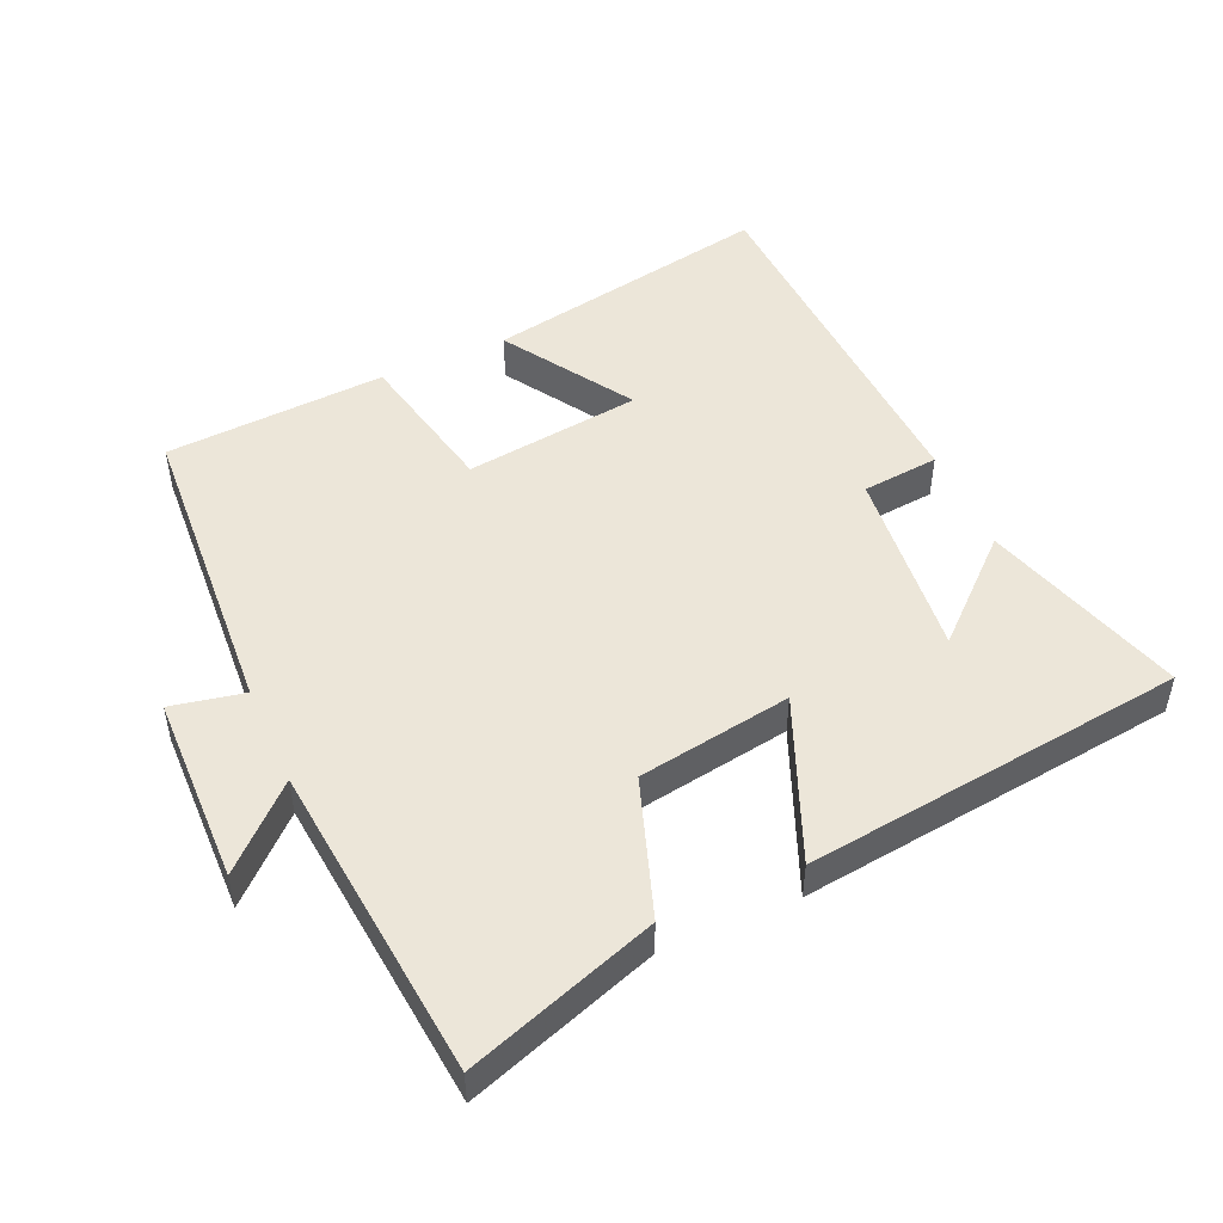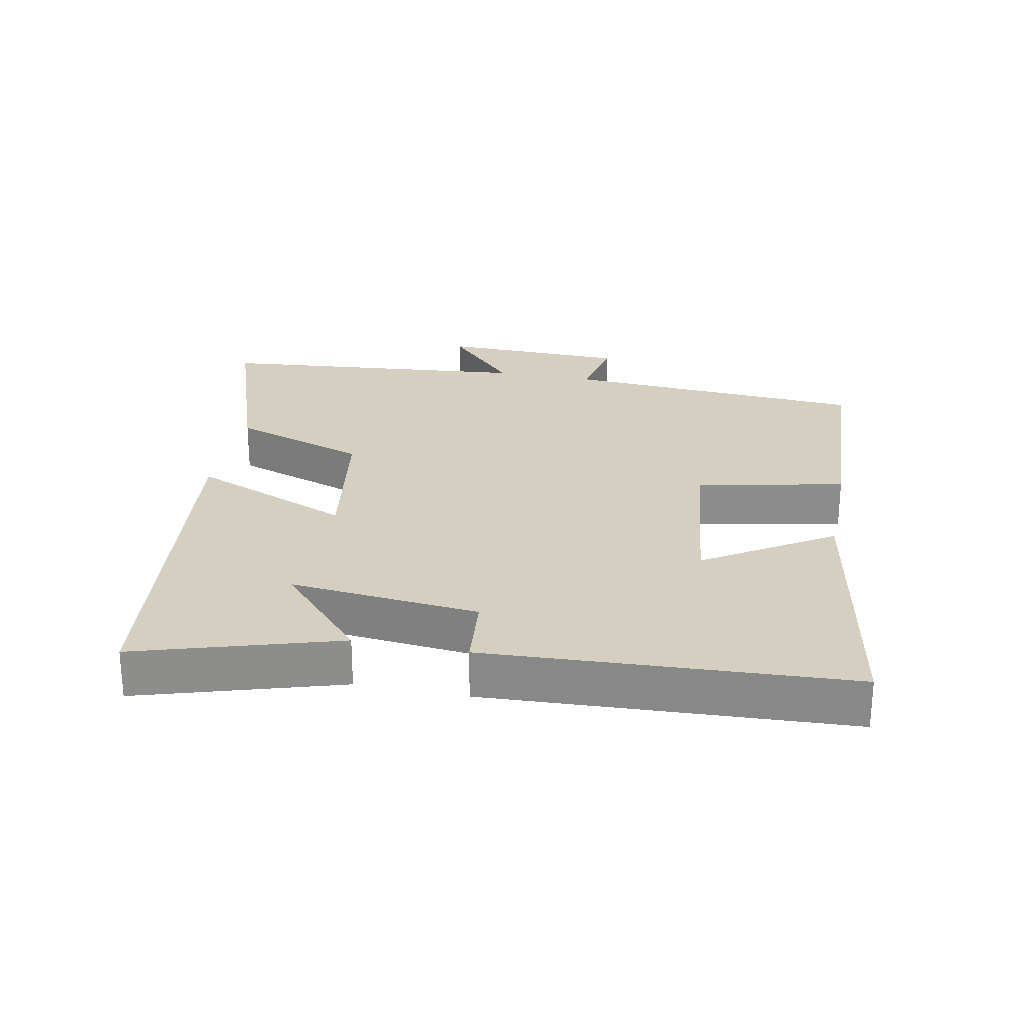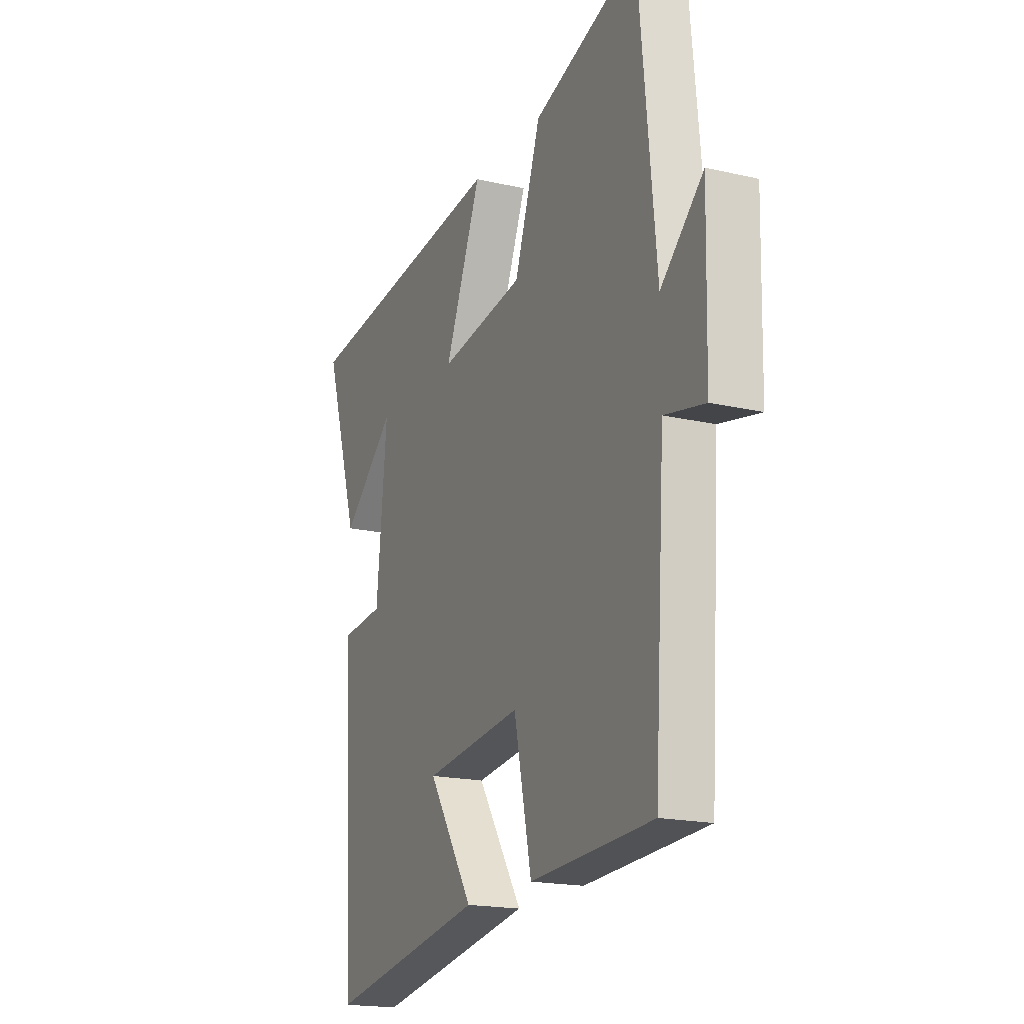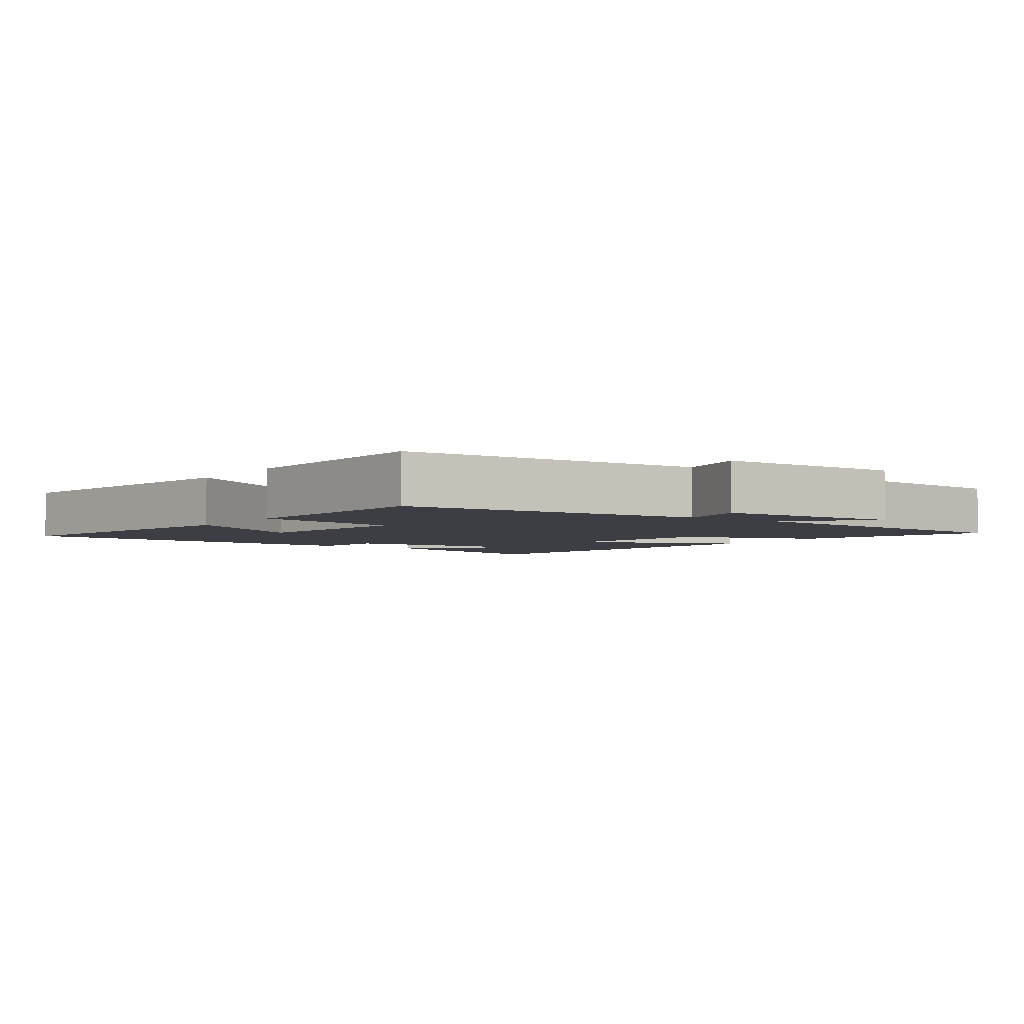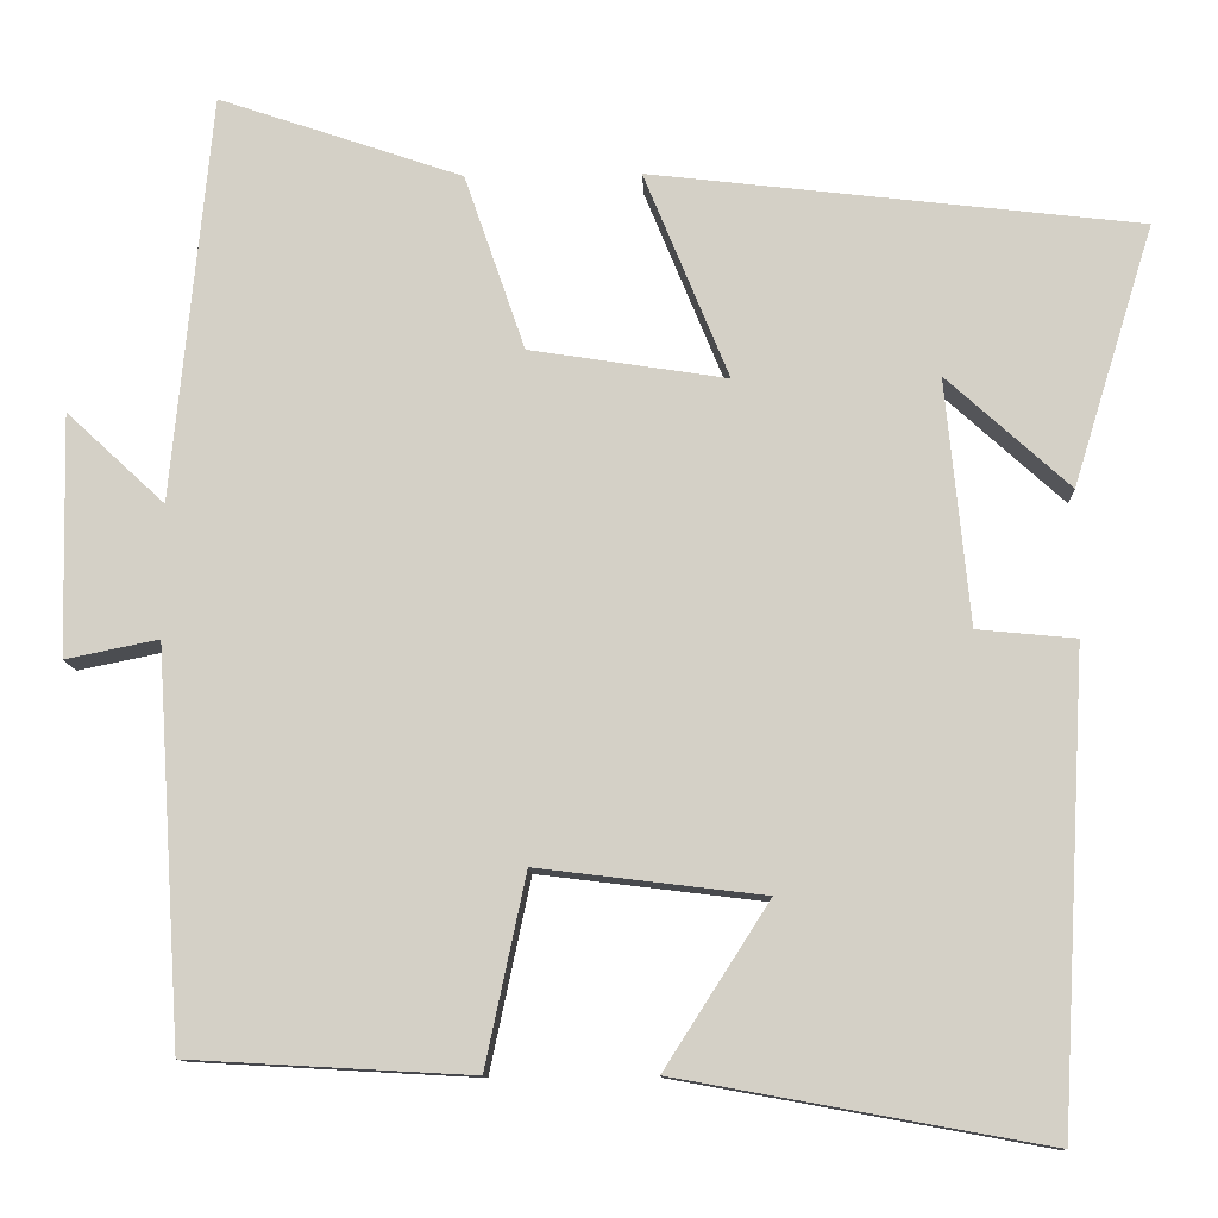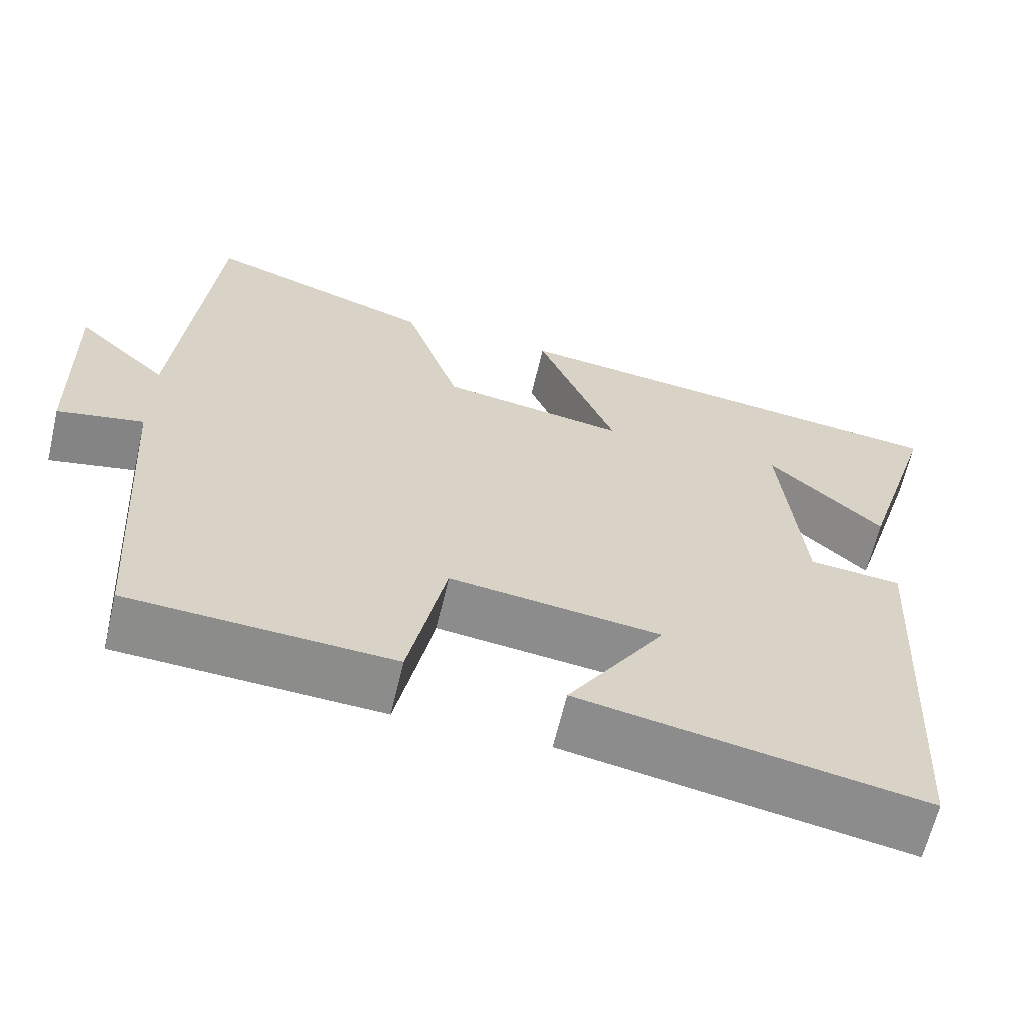
<metadata>
{"format":"obj","ext":"obj","renderer":"f3d","projection":"perspective","resolution":1024,"background":"white","views":[{"elev":49.5,"azim":-24.0,"up":"+Y"},{"elev":25.9,"azim":101.4,"up":"+Y"},{"elev":-18.2,"azim":-114.3,"up":"+Z"},{"elev":-3.7,"azim":-124.8,"up":"+Y"},{"elev":-11.1,"azim":2.4,"up":"+Z"},{"elev":-63.8,"azim":-13.2,"up":"+Z"}]}
</metadata>
<code>
v 0.593 0.07 0.433
v 0.5 0.07 0.132
v 0.358 0.07 0.261
v 0.386 0.07 -0.023
v 0.5 0.07 -0.034
v 0.471 0.07 -0.577
v 0.045 0.07 -0.5
v 0.166 0.07 -0.311
v -0.096 0.07 -0.279
v -0.143 0.07 -0.5
v -0.471 0.07 -0.482
v -0.5 0.07 -0.027
v -0.608 0.07 -0.049
v -0.614 0.07 0.231
v -0.5 0.07 0.125
v -0.454 0.07 0.596
v -0.172 0.07 0.5
v -0.102 0.07 0.297
v 0.126 0.07 0.261
v 0.028 0.07 0.5
v 0.593 0 0.433
v 0.5 0 0.132
v 0.358 0 0.261
v 0.386 0 -0.023
v 0.5 0 -0.034
v 0.471 0 -0.577
v 0.045 0 -0.5
v 0.166 0 -0.311
v -0.096 0 -0.279
v -0.143 0 -0.5
v -0.471 0 -0.482
v -0.5 0 -0.027
v -0.608 0 -0.049
v -0.614 0 0.231
v -0.5 0 0.125
v -0.454 0 0.596
v -0.172 0 0.5
v -0.102 0 0.297
v 0.126 0 0.261
v 0.028 0 0.5
f 19 20 1
f 15 16 17 18
f 15 18 19
f 12 13 14 15
f 12 15 19
f 9 10 11 12
f 8 9 12 19
f 5 6 7 8
f 4 5 8
f 3 4 8 19
f 1 2 3
f 1 3 19
f 21 40 39
f 38 37 36 35
f 39 38 35
f 35 34 33 32
f 39 35 32
f 32 31 30 29
f 39 32 29 28
f 28 27 26 25
f 28 25 24
f 39 28 24 23
f 23 22 21
f 39 23 21
f 1 21 22 2
f 2 22 23 3
f 3 23 24 4
f 4 24 25 5
f 5 25 26 6
f 6 26 27 7
f 7 27 28 8
f 8 28 29 9
f 9 29 30 10
f 10 30 31 11
f 11 31 32 12
f 12 32 33 13
f 13 33 34 14
f 14 34 35 15
f 15 35 36 16
f 16 36 37 17
f 17 37 38 18
f 18 38 39 19
f 19 39 40 20
f 20 40 21 1

</code>
